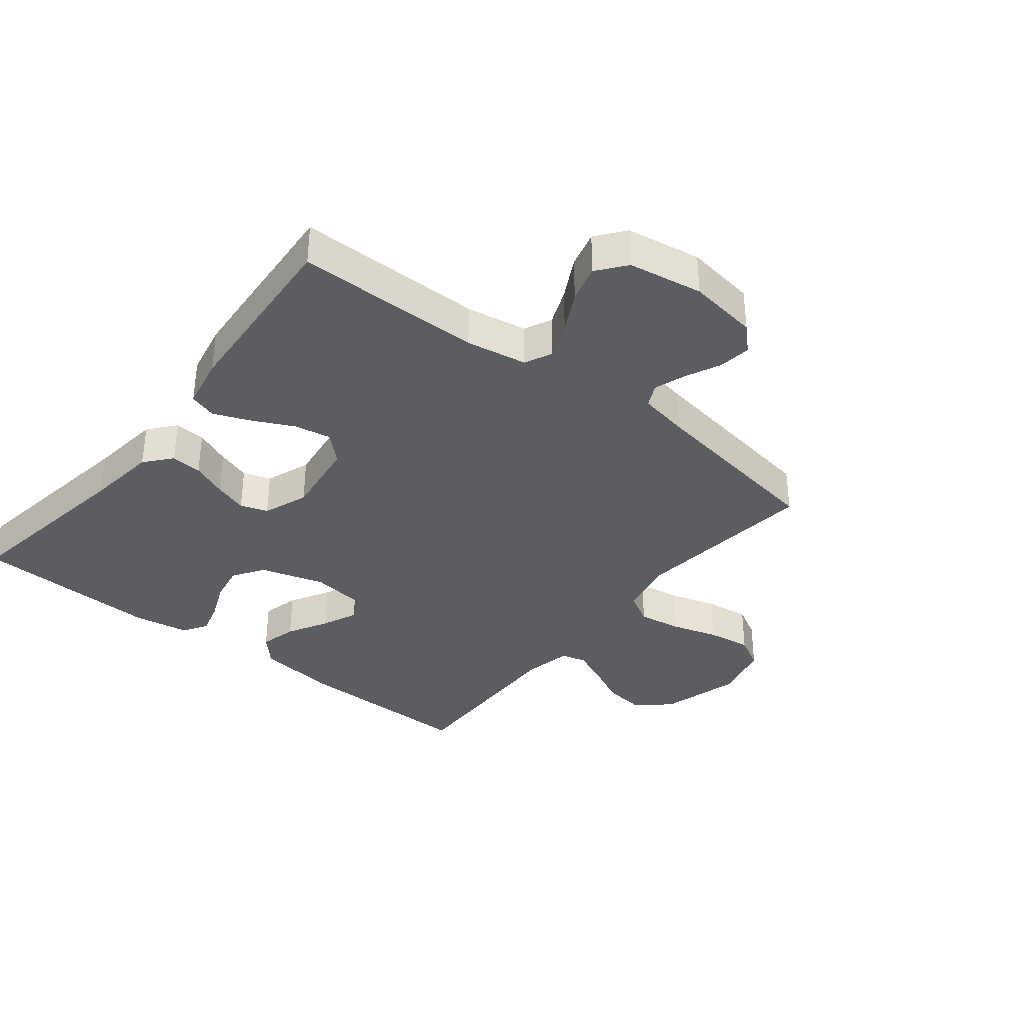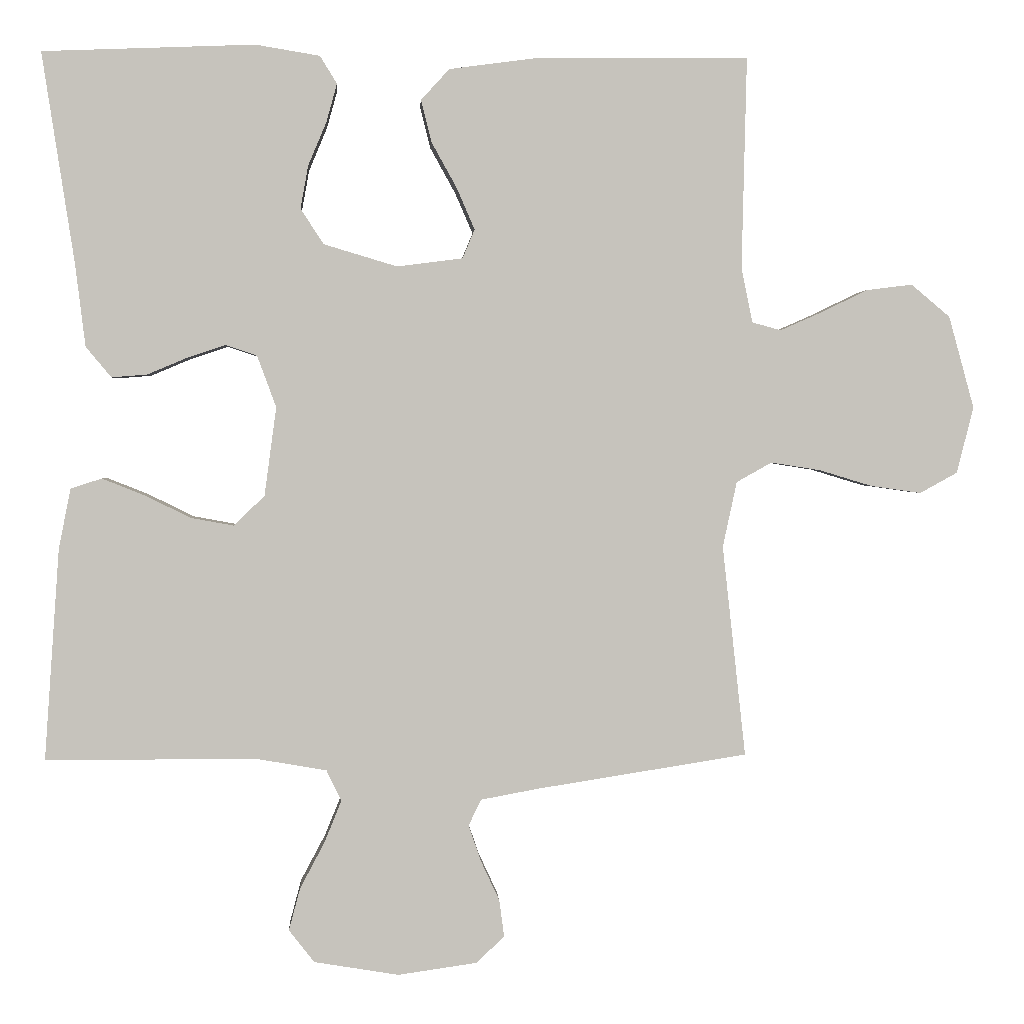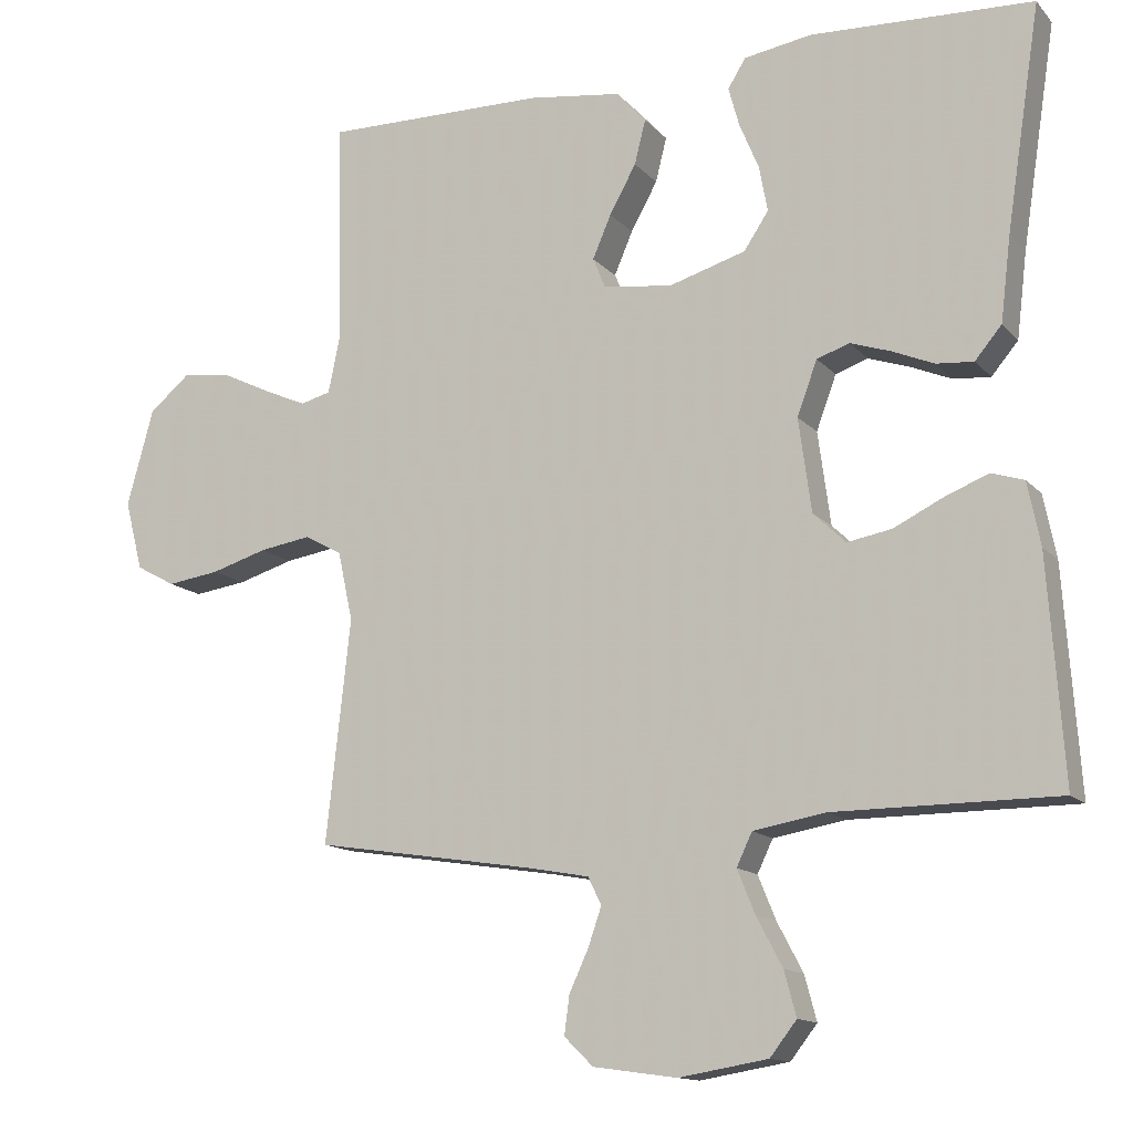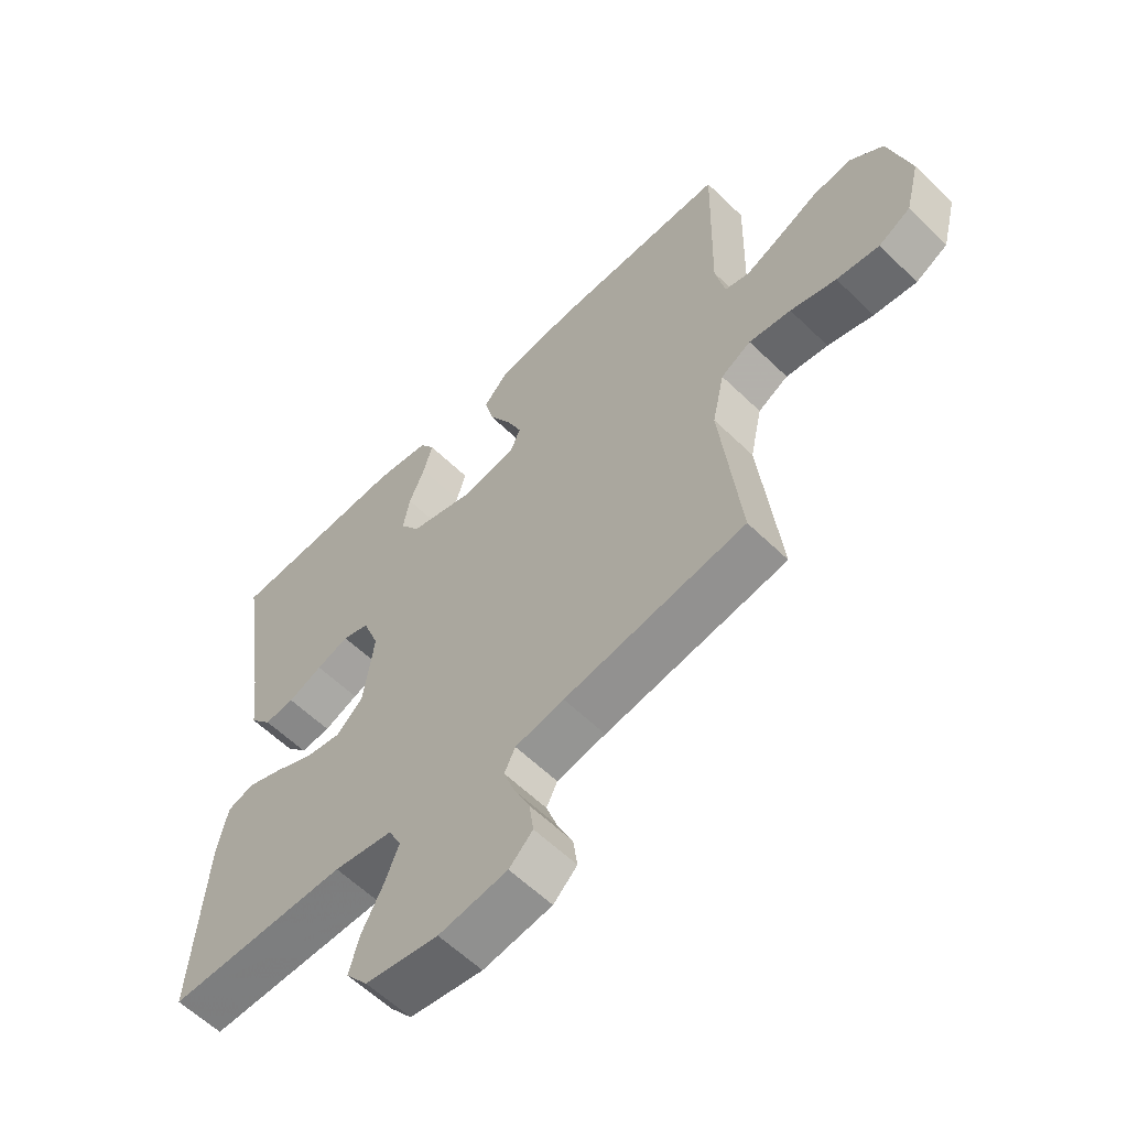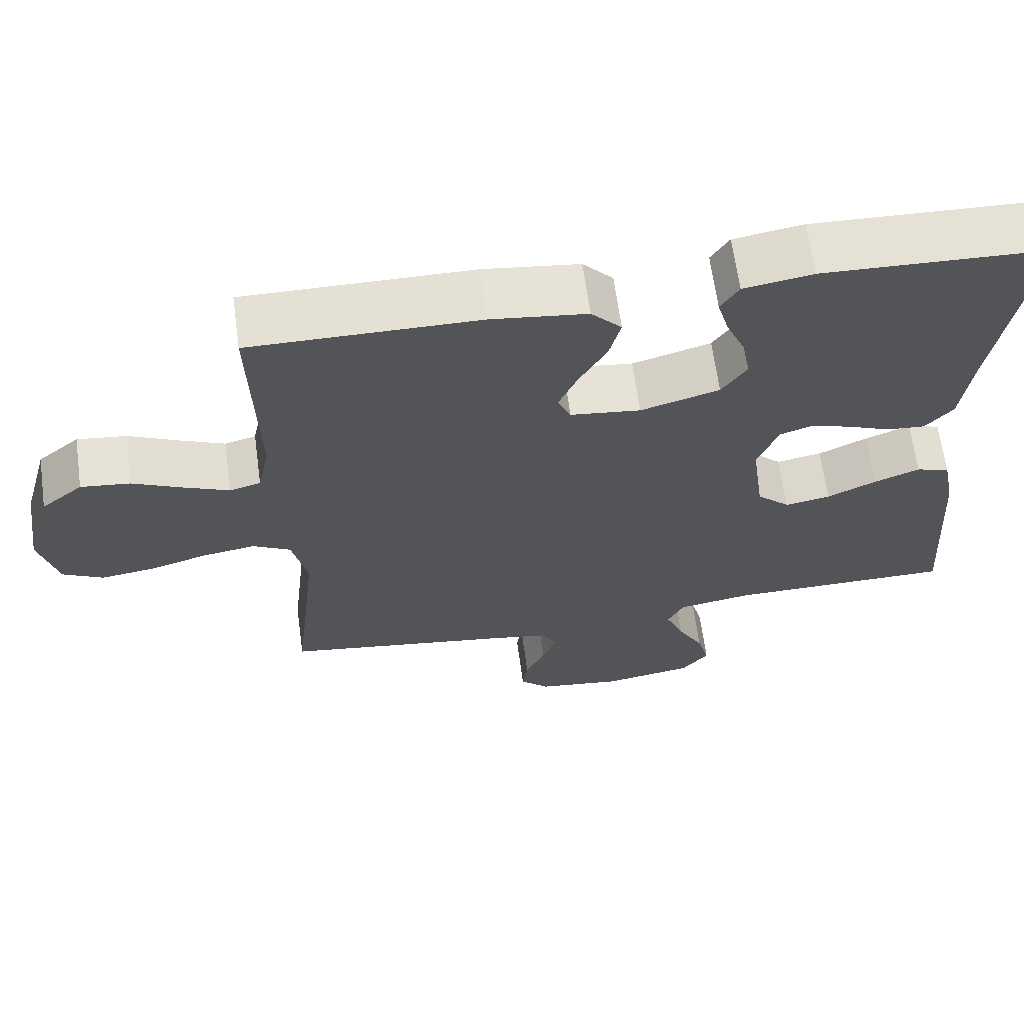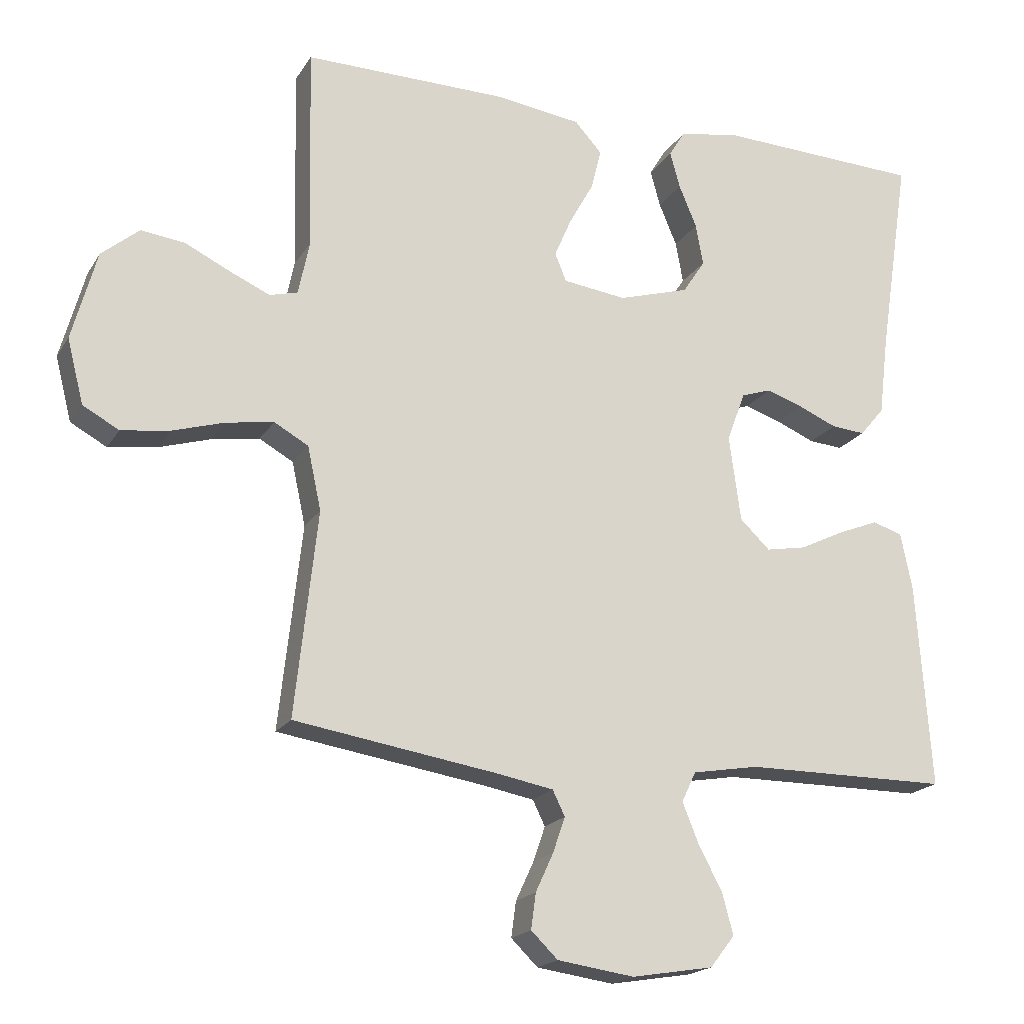
<metadata>
{"format":"obj","ext":"obj","renderer":"f3d","projection":"perspective","resolution":1024,"background":"white","views":[{"elev":-35.5,"azim":141.5,"up":"+Y"},{"elev":1.7,"azim":176.5,"up":"+Z"},{"elev":-13.4,"azim":25.3,"up":"+Z"},{"elev":-59.4,"azim":-134.9,"up":"+Z"},{"elev":65.6,"azim":-7.8,"up":"+Z"},{"elev":-19.0,"azim":-22.6,"up":"+Z"}]}
</metadata>
<code>
v -0.5 0.07 -0.5
v -0.467 0.07 -0.2
v -0.487 0.07 -0.107
v -0.537 0.07 -0.079
v -0.607 0.07 -0.09
v -0.683 0.07 -0.113
v -0.754 0.07 -0.123
v -0.807 0.07 -0.094
v -0.831 0.07 0
v -0.795 0.07 0.131
v -0.74 0.07 0.177
v -0.675 0.07 0.169
v -0.609 0.07 0.137
v -0.55 0.07 0.111
v -0.509 0.07 0.122
v -0.493 0.07 0.2
v -0.5 0.07 0.5
v -0.2 0.07 0.497
v -0.074 0.07 0.48
v -0.034 0.07 0.436
v -0.049 0.07 0.376
v -0.085 0.07 0.311
v -0.11 0.07 0.253
v -0.093 0.07 0.212
v 0 0.07 0.2
v 0.104 0.07 0.231
v 0.137 0.07 0.281
v 0.126 0.07 0.342
v 0.1 0.07 0.404
v 0.085 0.07 0.458
v 0.109 0.07 0.497
v 0.2 0.07 0.512
v 0.5 0.07 0.5
v 0.454 0.07 0.2
v 0.44 0.07 0.085
v 0.404 0.07 0.042
v 0.354 0.07 0.046
v 0.297 0.07 0.07
v 0.243 0.07 0.088
v 0.199 0.07 0.073
v 0.172 0.07 0
v 0.189 0.07 -0.126
v 0.233 0.07 -0.168
v 0.293 0.07 -0.157
v 0.358 0.07 -0.125
v 0.418 0.07 -0.101
v 0.462 0.07 -0.115
v 0.479 0.07 -0.2
v 0.5 0.07 -0.5
v 0.2 0.07 -0.501
v 0.102 0.07 -0.518
v 0.081 0.07 -0.562
v 0.105 0.07 -0.621
v 0.14 0.07 -0.687
v 0.156 0.07 -0.747
v 0.12 0.07 -0.793
v 0 0.07 -0.813
v -0.113 0.07 -0.797
v -0.152 0.07 -0.759
v -0.145 0.07 -0.707
v -0.119 0.07 -0.651
v -0.101 0.07 -0.599
v -0.119 0.07 -0.562
v -0.2 0.07 -0.547
v -0.5 0 -0.5
v -0.467 0 -0.2
v -0.487 0 -0.107
v -0.537 0 -0.079
v -0.607 0 -0.09
v -0.683 0 -0.113
v -0.754 0 -0.123
v -0.807 0 -0.094
v -0.831 0 0
v -0.795 0 0.131
v -0.74 0 0.177
v -0.675 0 0.169
v -0.609 0 0.137
v -0.55 0 0.111
v -0.509 0 0.122
v -0.493 0 0.2
v -0.5 0 0.5
v -0.2 0 0.497
v -0.074 0 0.48
v -0.034 0 0.436
v -0.049 0 0.376
v -0.085 0 0.311
v -0.11 0 0.253
v -0.093 0 0.212
v 0 0 0.2
v 0.104 0 0.231
v 0.137 0 0.281
v 0.126 0 0.342
v 0.1 0 0.404
v 0.085 0 0.458
v 0.109 0 0.497
v 0.2 0 0.512
v 0.5 0 0.5
v 0.454 0 0.2
v 0.44 0 0.085
v 0.404 0 0.042
v 0.354 0 0.046
v 0.297 0 0.07
v 0.243 0 0.088
v 0.199 0 0.073
v 0.172 0 0
v 0.189 0 -0.126
v 0.233 0 -0.168
v 0.293 0 -0.157
v 0.358 0 -0.125
v 0.418 0 -0.101
v 0.462 0 -0.115
v 0.479 0 -0.2
v 0.5 0 -0.5
v 0.2 0 -0.501
v 0.102 0 -0.518
v 0.081 0 -0.562
v 0.105 0 -0.621
v 0.14 0 -0.687
v 0.156 0 -0.747
v 0.12 0 -0.793
v 0 0 -0.813
v -0.113 0 -0.797
v -0.152 0 -0.759
v -0.145 0 -0.707
v -0.119 0 -0.651
v -0.101 0 -0.599
v -0.119 0 -0.562
v -0.2 0 -0.547
f 58 59 60 61
f 58 61 62
f 57 58 62
f 56 57 62
f 53 54 55 56
f 52 53 56 62
f 51 52 62 63
f 47 48 49 50
f 47 50 51
f 44 45 46 47
f 44 47 51 63
f 35 36 37 38
f 34 35 38 39
f 33 34 39 40
f 31 32 33 40
f 28 29 30 31
f 27 28 31 40
f 19 20 21 22
f 19 22 23
f 16 17 18 19
f 15 16 19 23
f 10 11 12 13
f 10 13 14
f 9 10 14
f 8 9 14 15
f 5 6 7 8
f 4 5 8 15
f 64 1 2
f 64 2 3
f 43 44 63 64
f 42 43 64 3
f 41 42 3 4
f 26 27 40 41
f 25 26 41 4
f 24 25 4 15
f 15 23 24
f 125 124 123 122
f 126 125 122
f 126 122 121
f 126 121 120
f 120 119 118 117
f 126 120 117 116
f 127 126 116 115
f 114 113 112 111
f 115 114 111
f 111 110 109 108
f 127 115 111 108
f 102 101 100 99
f 103 102 99 98
f 104 103 98 97
f 104 97 96 95
f 95 94 93 92
f 104 95 92 91
f 86 85 84 83
f 87 86 83
f 83 82 81 80
f 87 83 80 79
f 77 76 75 74
f 78 77 74
f 78 74 73
f 79 78 73 72
f 72 71 70 69
f 79 72 69 68
f 66 65 128
f 67 66 128
f 128 127 108 107
f 67 128 107 106
f 68 67 106 105
f 105 104 91 90
f 68 105 90 89
f 79 68 89 88
f 88 87 79
f 1 65 66 2
f 2 66 67 3
f 3 67 68 4
f 4 68 69 5
f 5 69 70 6
f 6 70 71 7
f 7 71 72 8
f 8 72 73 9
f 9 73 74 10
f 10 74 75 11
f 11 75 76 12
f 12 76 77 13
f 13 77 78 14
f 14 78 79 15
f 15 79 80 16
f 16 80 81 17
f 17 81 82 18
f 18 82 83 19
f 19 83 84 20
f 20 84 85 21
f 21 85 86 22
f 22 86 87 23
f 23 87 88 24
f 24 88 89 25
f 25 89 90 26
f 26 90 91 27
f 27 91 92 28
f 28 92 93 29
f 29 93 94 30
f 30 94 95 31
f 31 95 96 32
f 32 96 97 33
f 33 97 98 34
f 34 98 99 35
f 35 99 100 36
f 36 100 101 37
f 37 101 102 38
f 38 102 103 39
f 39 103 104 40
f 40 104 105 41
f 41 105 106 42
f 42 106 107 43
f 43 107 108 44
f 44 108 109 45
f 45 109 110 46
f 46 110 111 47
f 47 111 112 48
f 48 112 113 49
f 49 113 114 50
f 50 114 115 51
f 51 115 116 52
f 52 116 117 53
f 53 117 118 54
f 54 118 119 55
f 55 119 120 56
f 56 120 121 57
f 57 121 122 58
f 58 122 123 59
f 59 123 124 60
f 60 124 125 61
f 61 125 126 62
f 62 126 127 63
f 63 127 128 64
f 64 128 65 1

</code>
